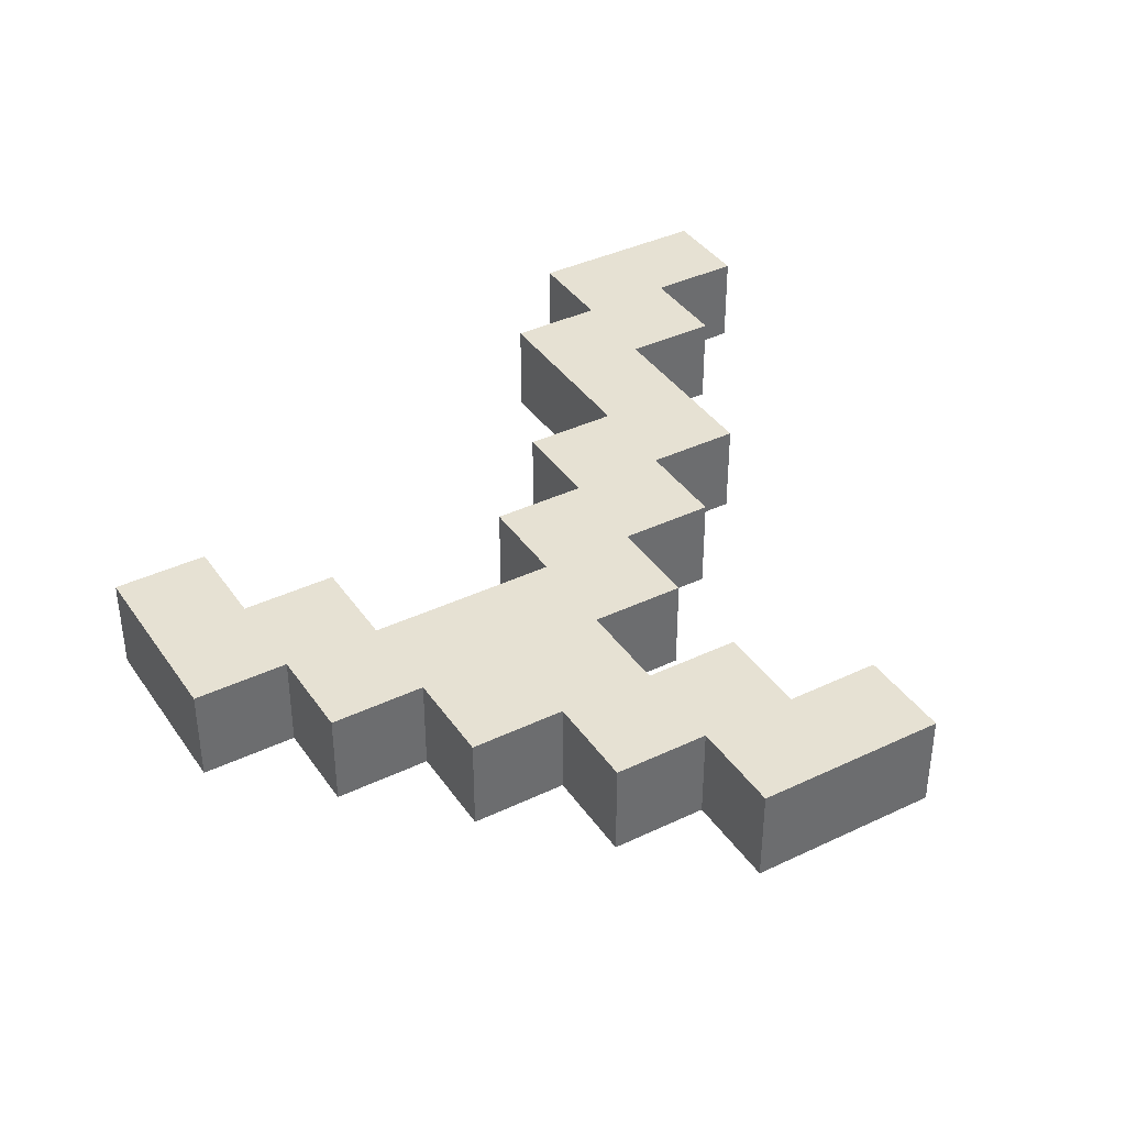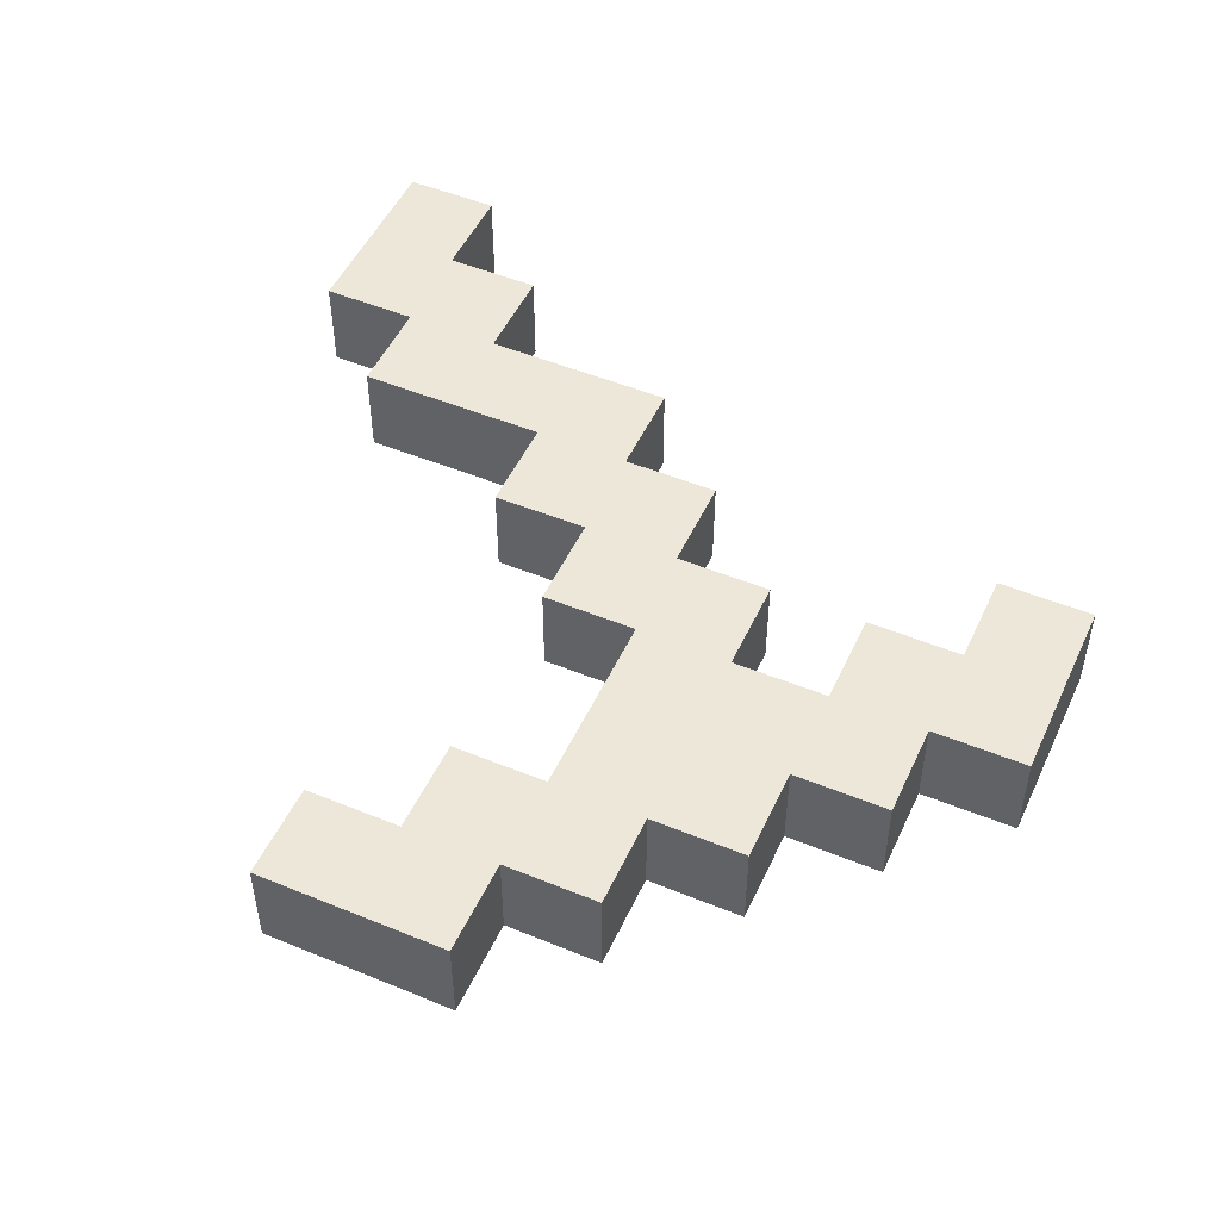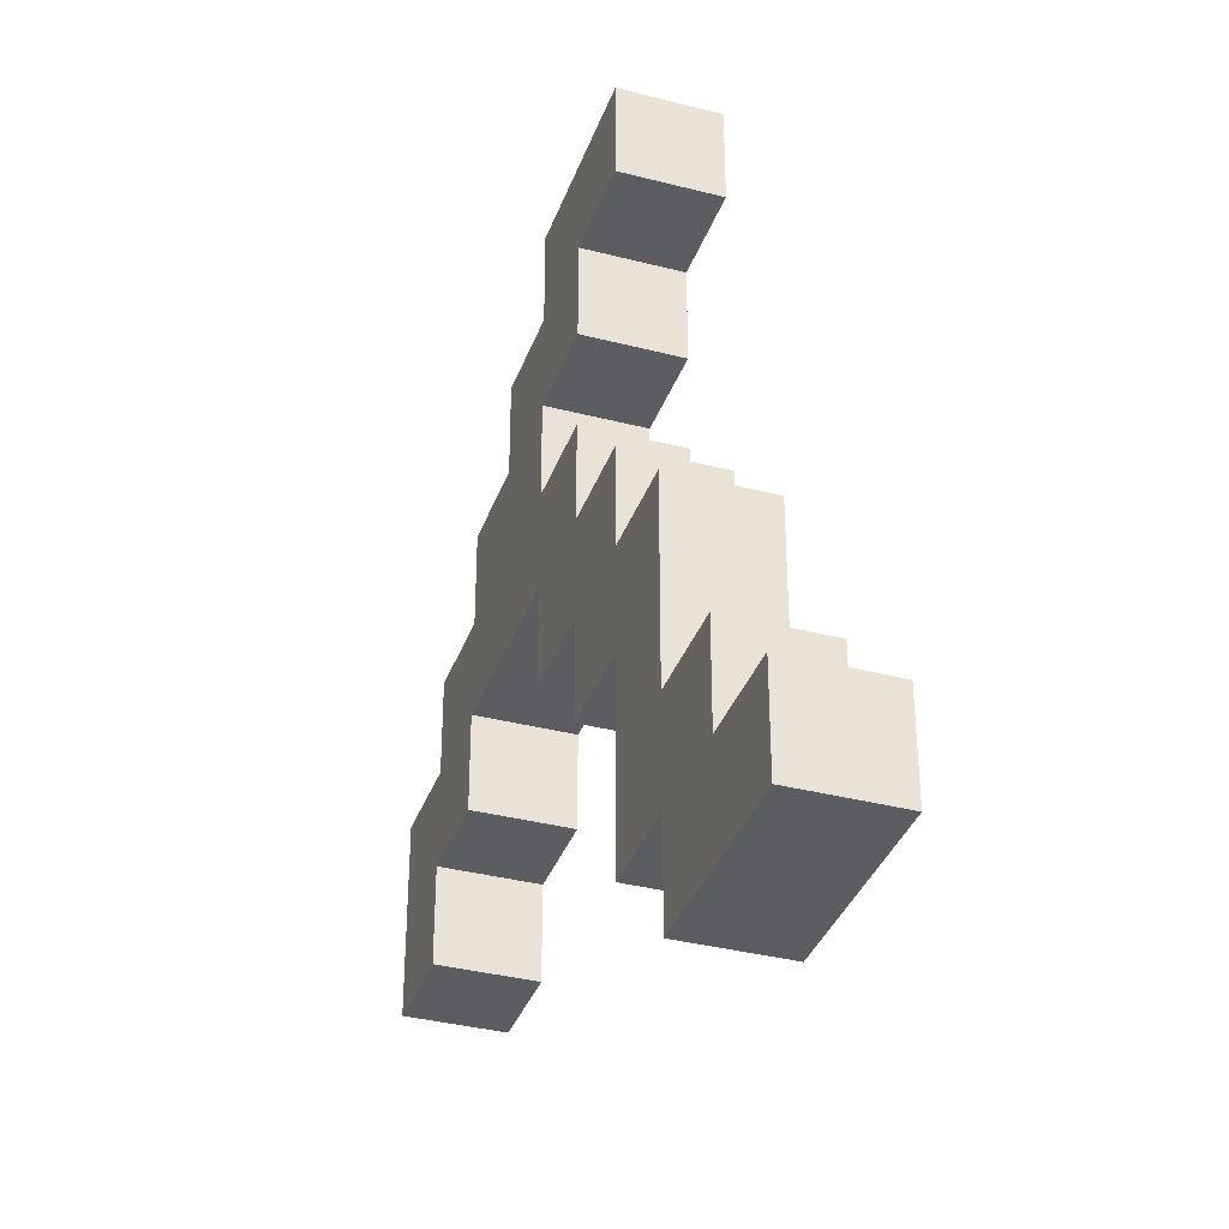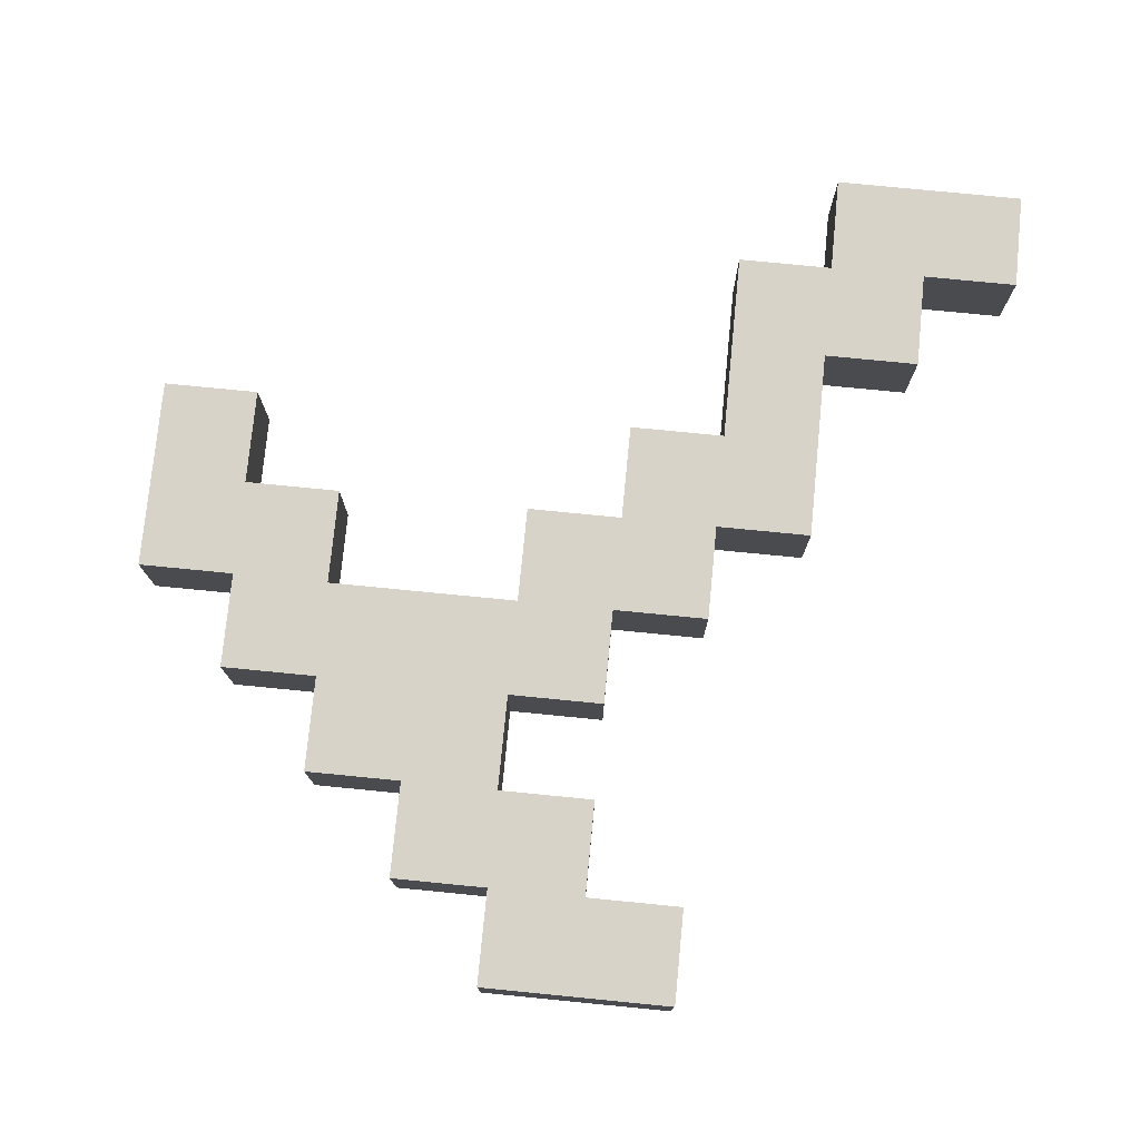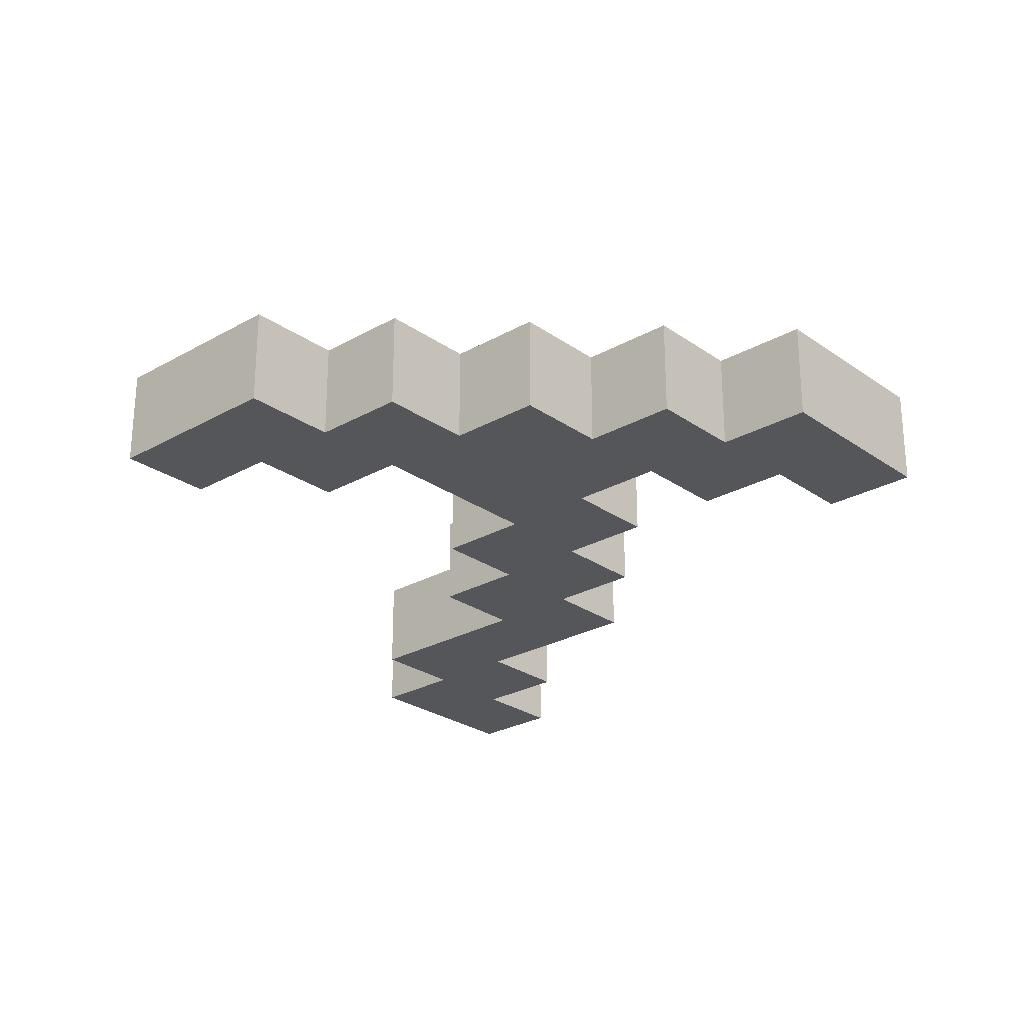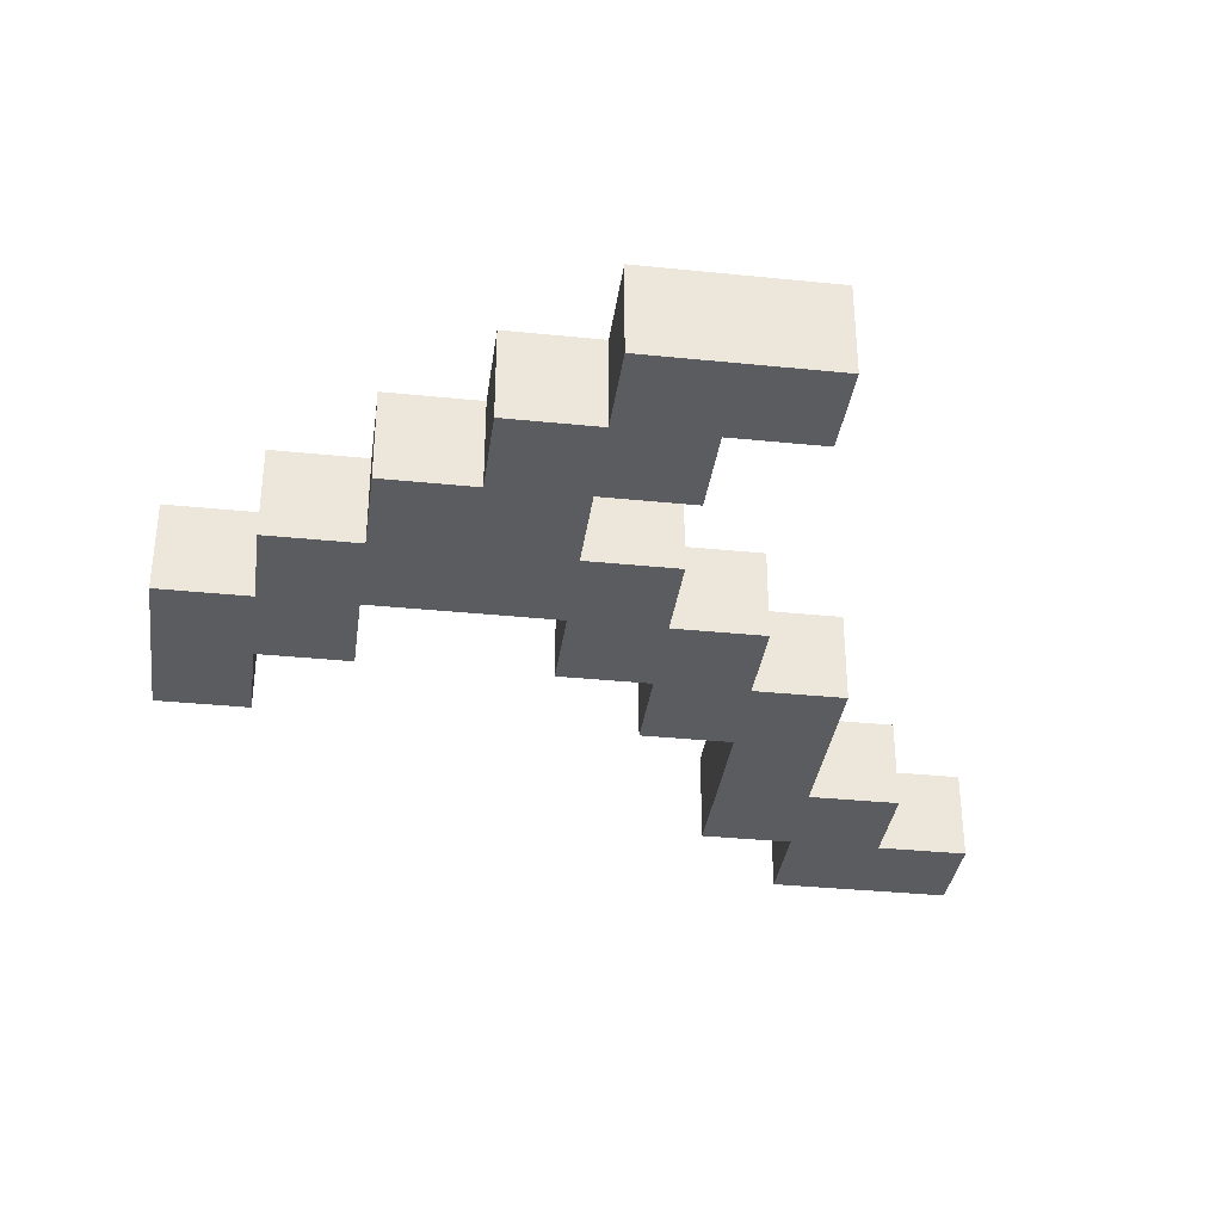
<metadata>
{"format":"obj","ext":"obj","renderer":"f3d","projection":"perspective","resolution":1024,"background":"white","views":[{"elev":38.8,"azim":149.1,"up":"+Z"},{"elev":50.0,"azim":114.3,"up":"+Z"},{"elev":-36.0,"azim":-108.7,"up":"+Y"},{"elev":76.7,"azim":-174.4,"up":"+Z"},{"elev":-26.0,"azim":132.0,"up":"+Z"},{"elev":-34.6,"azim":172.2,"up":"+Z"}]}
</metadata>
<code>
v 3 8 0.5
v 3 8 -0.5
v 3 9 0.5
v 3 9 -0.5
v 4 9 0.5
v 4 9 -0.5
v 4 10 0.5
v 4 10 -0.5
v 5 10 0.5
v 5 10 -0.5
v 5 12 0.5
v 5 12 -0.5
v 6 12 0.5
v 6 12 -0.5
v 6 13 0.5
v 6 13 -0.5
v 6 16 0.5
v 6 16 -0.5
v 6 17 0.5
v 6 17 -0.5
v 7 13 0.5
v 7 13 -0.5
v 7 14 0.5
v 7 14 -0.5
v 7 15 0.5
v 7 15 -0.5
v 7 16 0.5
v 7 16 -0.5
v 8 14 0.5
v 8 14 -0.5
v 8 15 0.5
v 8 15 -0.5
v 10 12 0.5
v 10 12 -0.5
v 10 13 0.5
v 10 13 -0.5
v 11 11 0.5
v 11 11 -0.5
v 11 12 0.5
v 11 12 -0.5
v 5 8 0.5
v 5 8 -0.5
v 5 9 0.5
v 5 9 -0.5
v 6 9 0.5
v 6 9 -0.5
v 6 11 0.5
v 6 11 -0.5
v 7 11 0.5
v 7 11 -0.5
v 7 12 0.5
v 7 12 -0.5
v 8 12 0.5
v 8 12 -0.5
v 8 13 0.5
v 8 13 -0.5
v 8 16 0.5
v 8 16 -0.5
v 8 17 0.5
v 8 17 -0.5
v 9 15 0.5
v 9 15 -0.5
v 9 16 0.5
v 9 16 -0.5
v 10 14 0.5
v 10 14 -0.5
v 10 15 0.5
v 10 15 -0.5
v 11 13 0.5
v 11 13 -0.5
v 11 14 0.5
v 11 14 -0.5
v 12 11 0.5
v 12 11 -0.5
v 12 13 0.5
v 12 13 -0.5
v 3 8 0.5
v 3 9 0.5
v 4 9 0.5
v 4 10 0.5
v 5 8 0.5
v 5 9 0.5
v 5 10 0.5
v 5 12 0.5
v 6 9 0.5
v 6 11 0.5
v 6 12 0.5
v 6 13 0.5
v 6 16 0.5
v 6 17 0.5
v 7 11 0.5
v 7 12 0.5
v 7 13 0.5
v 7 14 0.5
v 7 15 0.5
v 7 16 0.5
v 8 12 0.5
v 8 13 0.5
v 8 14 0.5
v 8 15 0.5
v 8 16 0.5
v 8 17 0.5
v 9 13 0.5
v 9 14 0.5
v 9 15 0.5
v 9 16 0.5
v 10 12 0.5
v 10 13 0.5
v 10 14 0.5
v 10 15 0.5
v 11 11 0.5
v 11 12 0.5
v 11 13 0.5
v 11 14 0.5
v 12 11 0.5
v 12 13 0.5
v 3 8 -0.5
v 3 9 -0.5
v 4 9 -0.5
v 4 10 -0.5
v 5 8 -0.5
v 5 9 -0.5
v 5 10 -0.5
v 5 12 -0.5
v 6 9 -0.5
v 6 11 -0.5
v 6 12 -0.5
v 6 13 -0.5
v 6 16 -0.5
v 6 17 -0.5
v 7 11 -0.5
v 7 12 -0.5
v 7 13 -0.5
v 7 14 -0.5
v 7 15 -0.5
v 7 16 -0.5
v 8 12 -0.5
v 8 13 -0.5
v 8 14 -0.5
v 8 15 -0.5
v 8 16 -0.5
v 8 17 -0.5
v 9 13 -0.5
v 9 14 -0.5
v 9 15 -0.5
v 9 16 -0.5
v 10 12 -0.5
v 10 13 -0.5
v 10 14 -0.5
v 10 15 -0.5
v 11 11 -0.5
v 11 12 -0.5
v 11 13 -0.5
v 11 14 -0.5
v 12 11 -0.5
v 12 13 -0.5
v 3 8 0.5
v 5 8 0.5
v 3 8 -0.5
v 5 8 -0.5
v 5 9 0.5
v 6 9 0.5
v 5 9 -0.5
v 6 9 -0.5
v 6 11 0.5
v 7 11 0.5
v 11 11 0.5
v 12 11 0.5
v 6 11 -0.5
v 7 11 -0.5
v 11 11 -0.5
v 12 11 -0.5
v 7 12 0.5
v 8 12 0.5
v 10 12 0.5
v 11 12 0.5
v 7 12 -0.5
v 8 12 -0.5
v 10 12 -0.5
v 11 12 -0.5
v 8 13 0.5
v 9 13 0.5
v 10 13 0.5
v 8 13 -0.5
v 9 13 -0.5
v 10 13 -0.5
v 7 15 0.5
v 8 15 0.5
v 7 15 -0.5
v 8 15 -0.5
v 6 16 0.5
v 7 16 0.5
v 6 16 -0.5
v 7 16 -0.5
v 3 9 0.5
v 4 9 0.5
v 3 9 -0.5
v 4 9 -0.5
v 4 10 0.5
v 5 10 0.5
v 4 10 -0.5
v 5 10 -0.5
v 5 12 0.5
v 6 12 0.5
v 5 12 -0.5
v 6 12 -0.5
v 6 13 0.5
v 7 13 0.5
v 11 13 0.5
v 12 13 0.5
v 6 13 -0.5
v 7 13 -0.5
v 11 13 -0.5
v 12 13 -0.5
v 7 14 0.5
v 8 14 0.5
v 10 14 0.5
v 11 14 0.5
v 7 14 -0.5
v 8 14 -0.5
v 10 14 -0.5
v 11 14 -0.5
v 9 15 0.5
v 10 15 0.5
v 9 15 -0.5
v 10 15 -0.5
v 8 16 0.5
v 9 16 0.5
v 8 16 -0.5
v 9 16 -0.5
v 6 17 0.5
v 8 17 0.5
v 6 17 -0.5
v 8 17 -0.5
f 3 2 1
f 4 2 3
f 7 6 5
f 8 6 7
f 11 10 9
f 12 10 11
f 15 14 13
f 16 14 15
f 19 18 17
f 20 18 19
f 23 22 21
f 24 22 23
f 27 26 25
f 28 26 27
f 31 30 29
f 32 30 31
f 35 34 33
f 36 34 35
f 39 38 37
f 40 38 39
f 41 42 43
f 43 42 44
f 45 46 47
f 47 46 48
f 49 50 51
f 51 50 52
f 53 54 55
f 55 54 56
f 57 58 59
f 59 58 60
f 61 62 63
f 63 62 64
f 65 66 67
f 67 66 68
f 69 70 71
f 71 70 72
f 73 74 75
f 75 74 76
f 79 78 77
f 81 79 77
f 81 80 79
f 82 80 81
f 83 80 82
f 85 84 83
f 85 83 82
f 86 84 85
f 87 84 86
f 91 87 86
f 91 88 87
f 92 88 91
f 93 88 92
f 96 90 89
f 97 94 93
f 97 93 92
f 98 94 97
f 99 94 98
f 100 96 95
f 101 90 96
f 101 96 100
f 102 90 101
f 103 99 98
f 104 100 99
f 104 99 103
f 104 101 100
f 105 101 104
f 106 101 105
f 108 104 103
f 108 105 104
f 109 105 108
f 110 105 109
f 112 108 107
f 112 109 108
f 113 109 112
f 114 109 113
f 115 112 111
f 115 113 112
f 116 113 115
f 117 118 119
f 117 119 121
f 119 120 121
f 121 120 122
f 122 120 123
f 123 124 125
f 122 123 125
f 125 124 126
f 126 124 127
f 126 127 131
f 127 128 131
f 131 128 132
f 132 128 133
f 129 130 136
f 133 134 137
f 132 133 137
f 137 134 138
f 138 134 139
f 135 136 140
f 136 130 141
f 140 136 141
f 141 130 142
f 138 139 143
f 139 140 144
f 143 139 144
f 140 141 144
f 144 141 145
f 145 141 146
f 143 144 148
f 144 145 148
f 148 145 149
f 149 145 150
f 147 148 152
f 148 149 152
f 152 149 153
f 153 149 154
f 151 152 155
f 152 153 155
f 155 153 156
f 159 158 157
f 160 158 159
f 163 162 161
f 164 162 163
f 169 166 165
f 170 166 169
f 171 168 167
f 172 168 171
f 177 174 173
f 178 174 177
f 179 176 175
f 180 176 179
f 184 182 181
f 185 183 182
f 185 182 184
f 186 183 185
f 189 188 187
f 190 188 189
f 193 192 191
f 194 192 193
f 195 196 197
f 197 196 198
f 199 200 201
f 201 200 202
f 203 204 205
f 205 204 206
f 207 208 211
f 211 208 212
f 209 210 213
f 213 210 214
f 215 216 219
f 219 216 220
f 217 218 221
f 221 218 222
f 223 224 225
f 225 224 226
f 227 228 229
f 229 228 230
f 231 232 233
f 233 232 234

</code>
